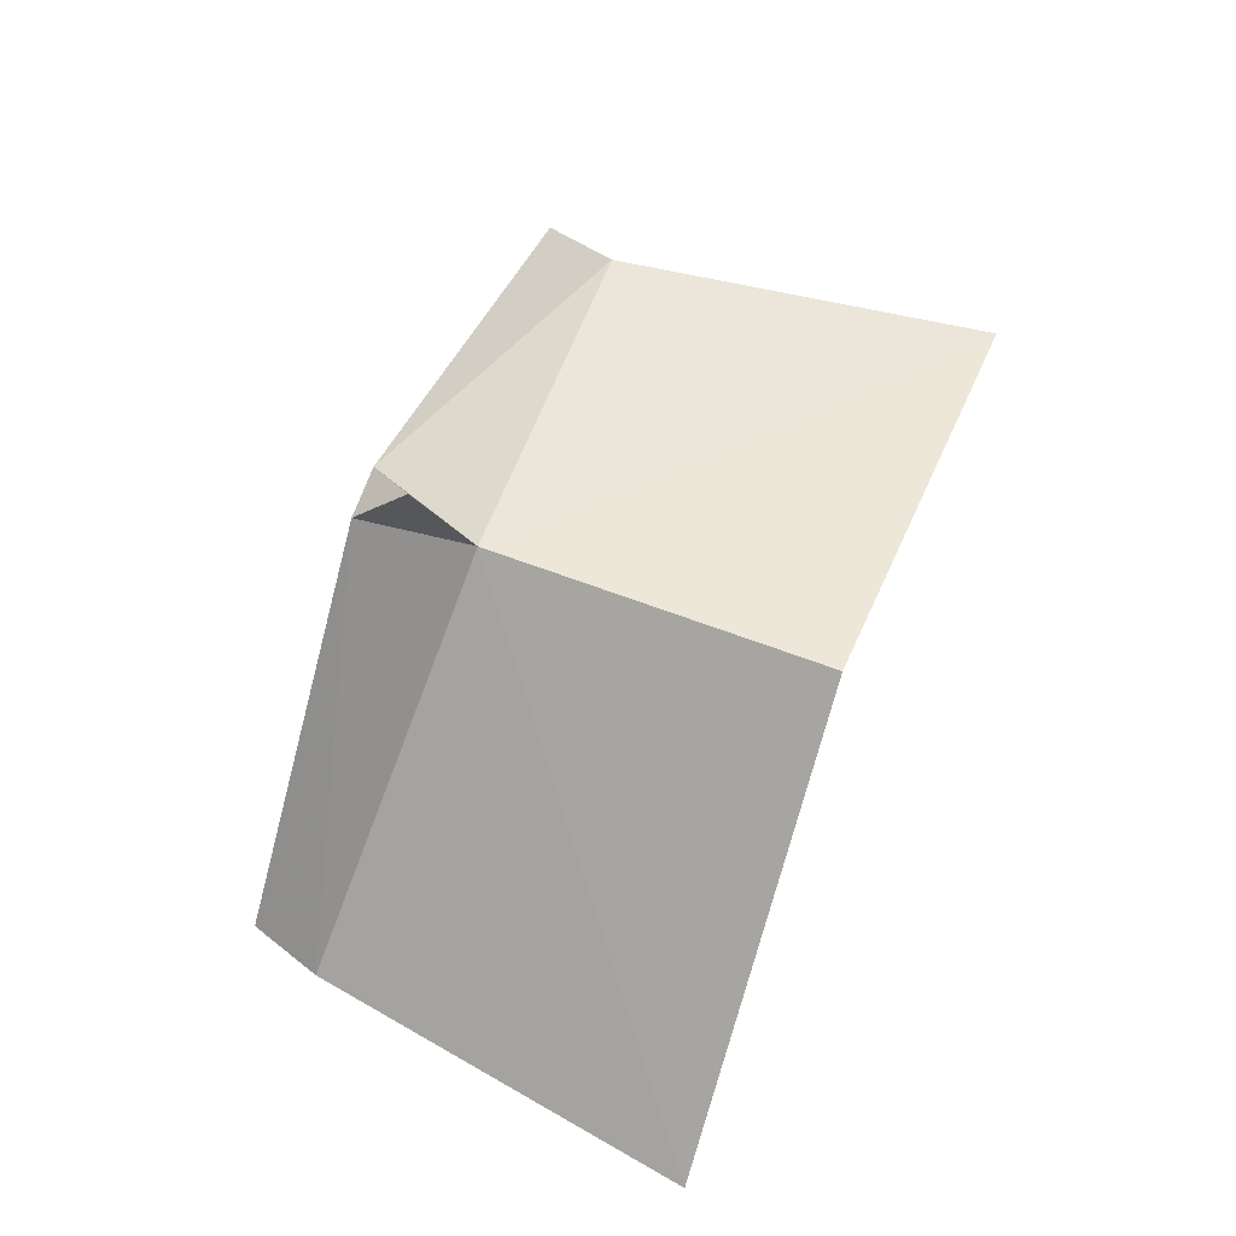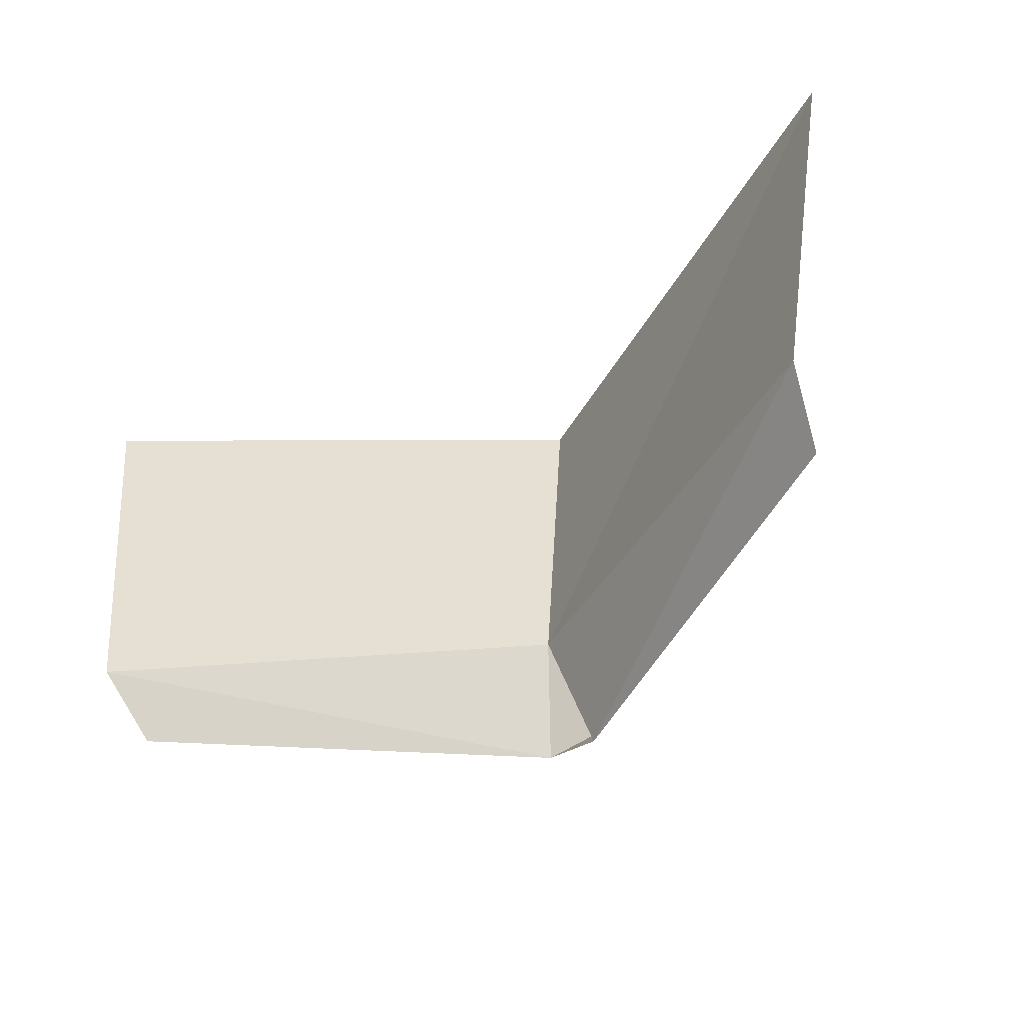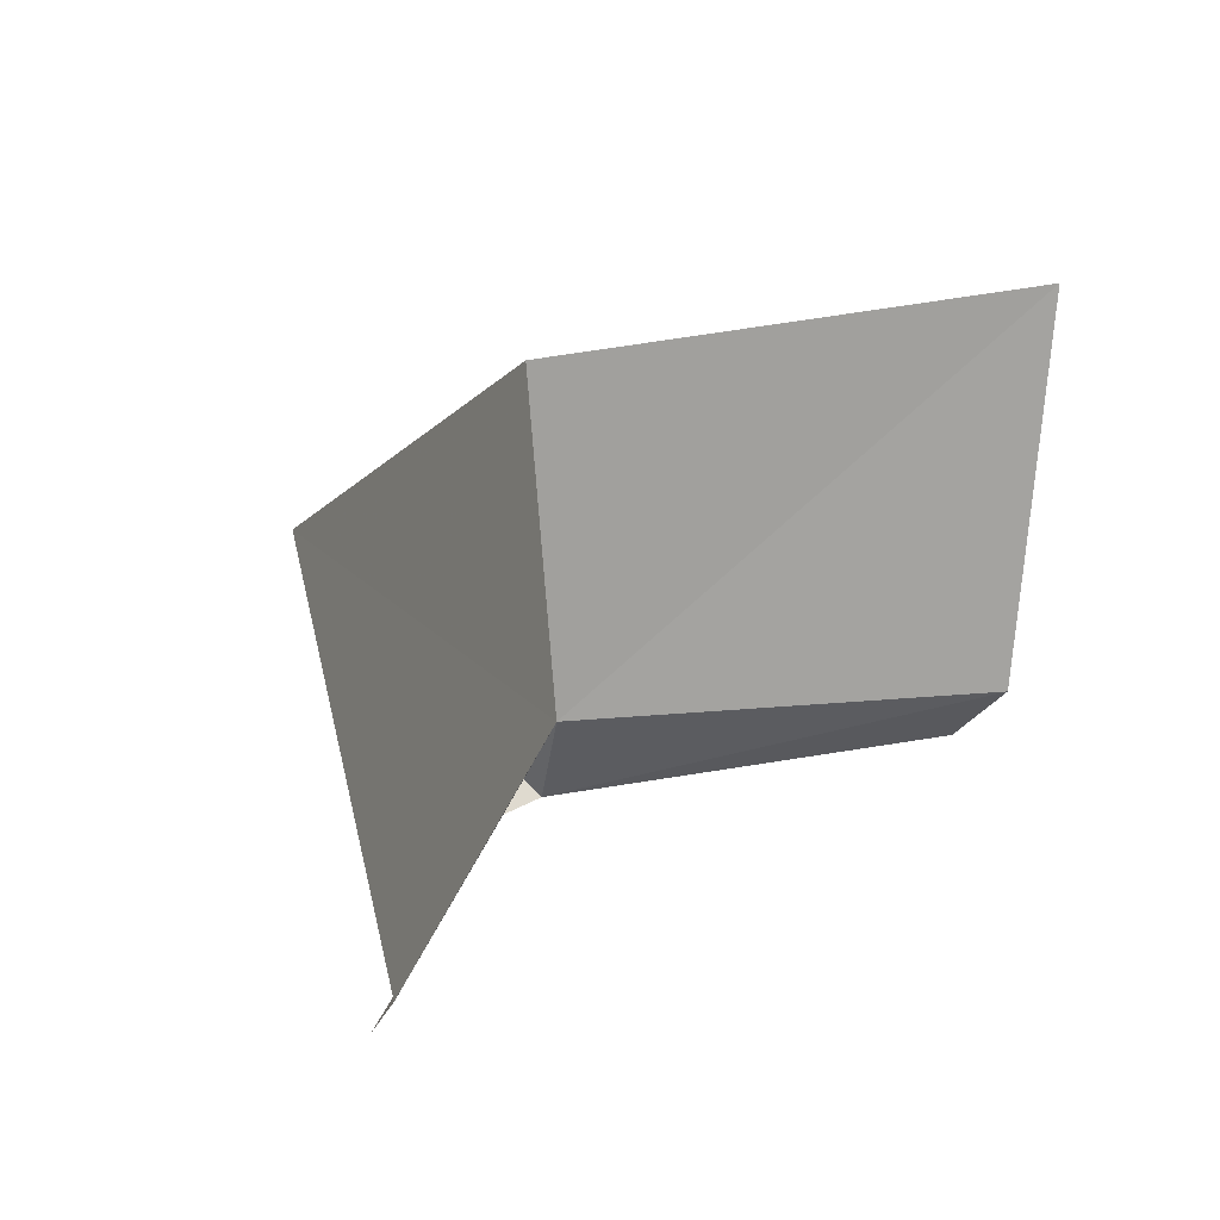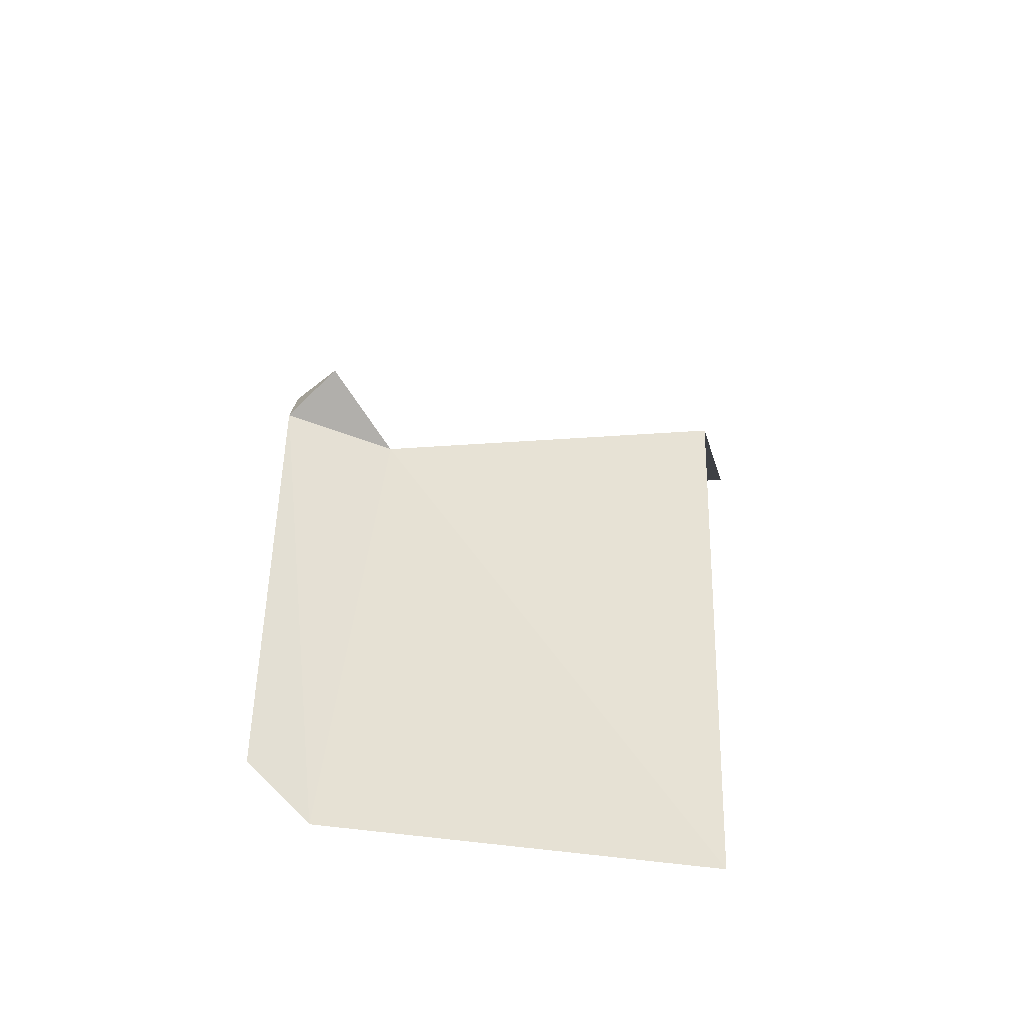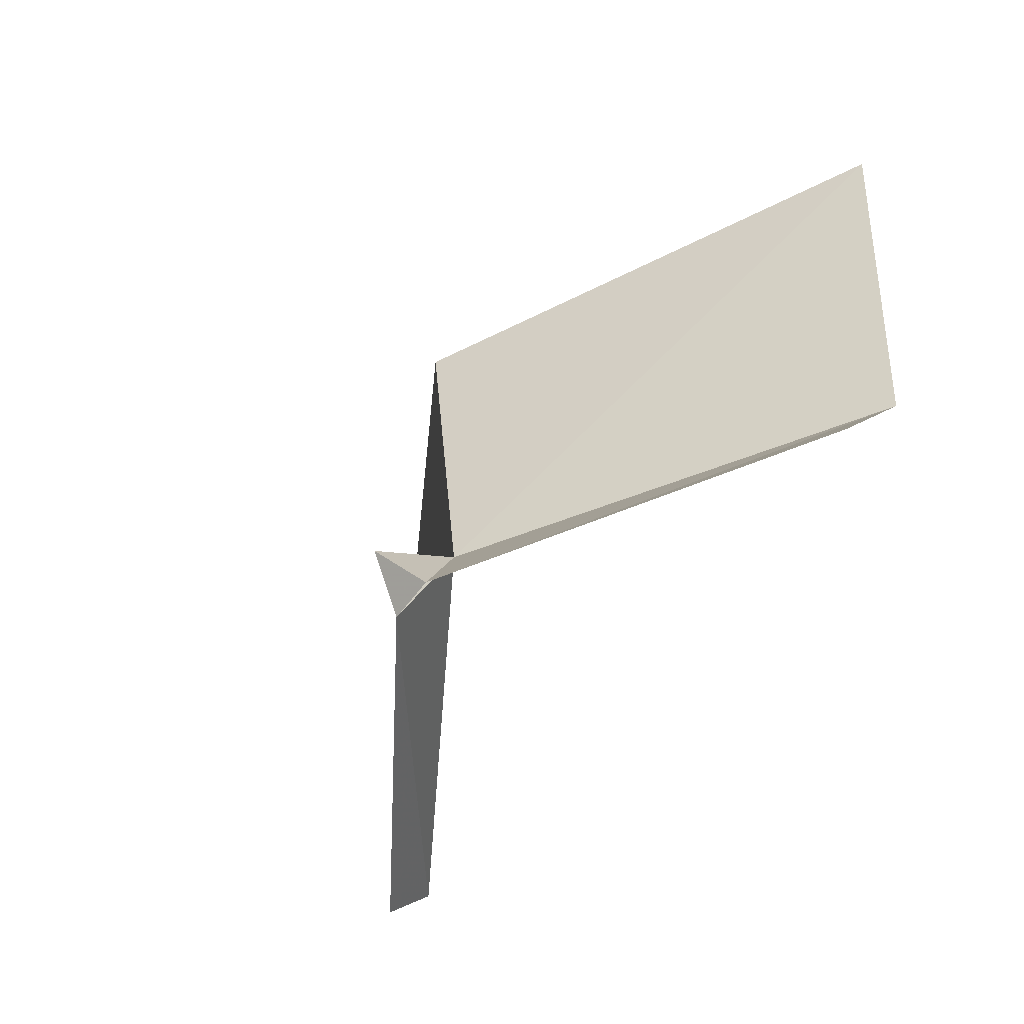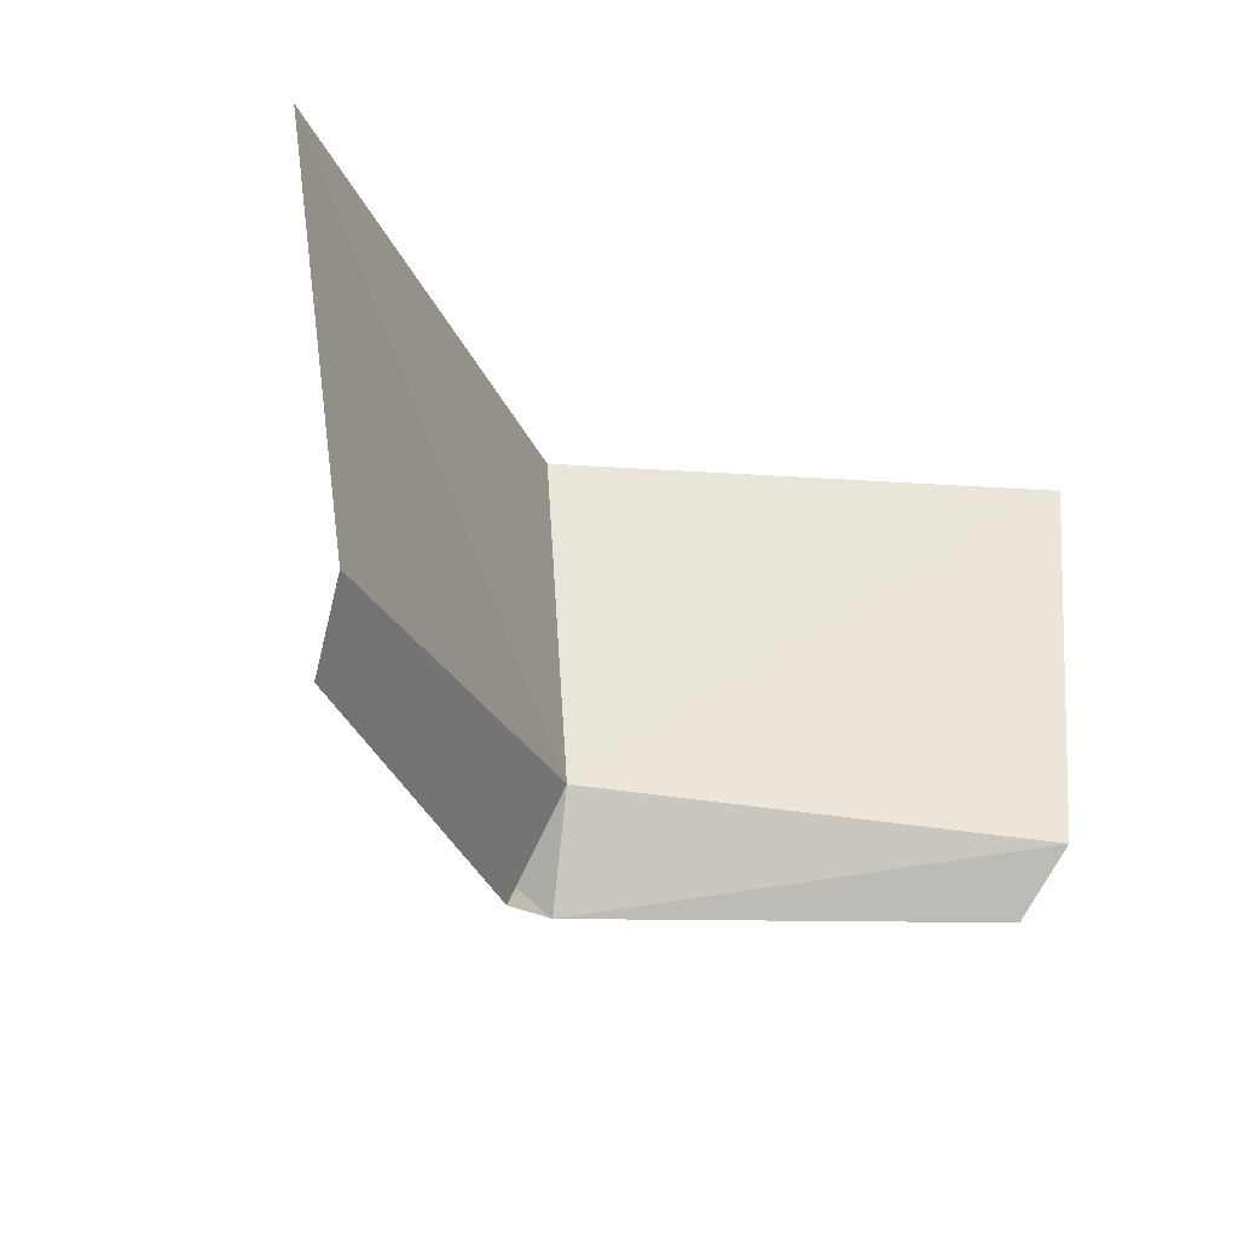
<metadata>
{"format":"obj","ext":"obj","renderer":"f3d","projection":"perspective","resolution":1024,"background":"white","views":[{"elev":75.6,"azim":111.0,"up":"+Z"},{"elev":-45.0,"azim":-147.7,"up":"+Y"},{"elev":23.1,"azim":134.9,"up":"+Y"},{"elev":24.2,"azim":95.5,"up":"+Z"},{"elev":-54.7,"azim":55.2,"up":"+Y"},{"elev":-27.7,"azim":139.7,"up":"+Y"}]}
</metadata>
<code>
v -0.101 0.064 0.076
v 0.101 0.064 0.076
v 0 0.07 0.135
v 0 0.055 0.158
v -0.116 0.166 0.08
v 0.116 0.166 0.08
v 0.007 0.043 0.147
v -0.006 0.043 0.147
v -0.098 0.048 0.09
v 0.096 0.048 0.09
v 0 0.158 0.144
f 8 3 4
f 7 8 4
f 3 7 4
f 5 11 3 1
f 6 2 3 11
f 7 3 2 10
f 8 9 1 3

</code>
